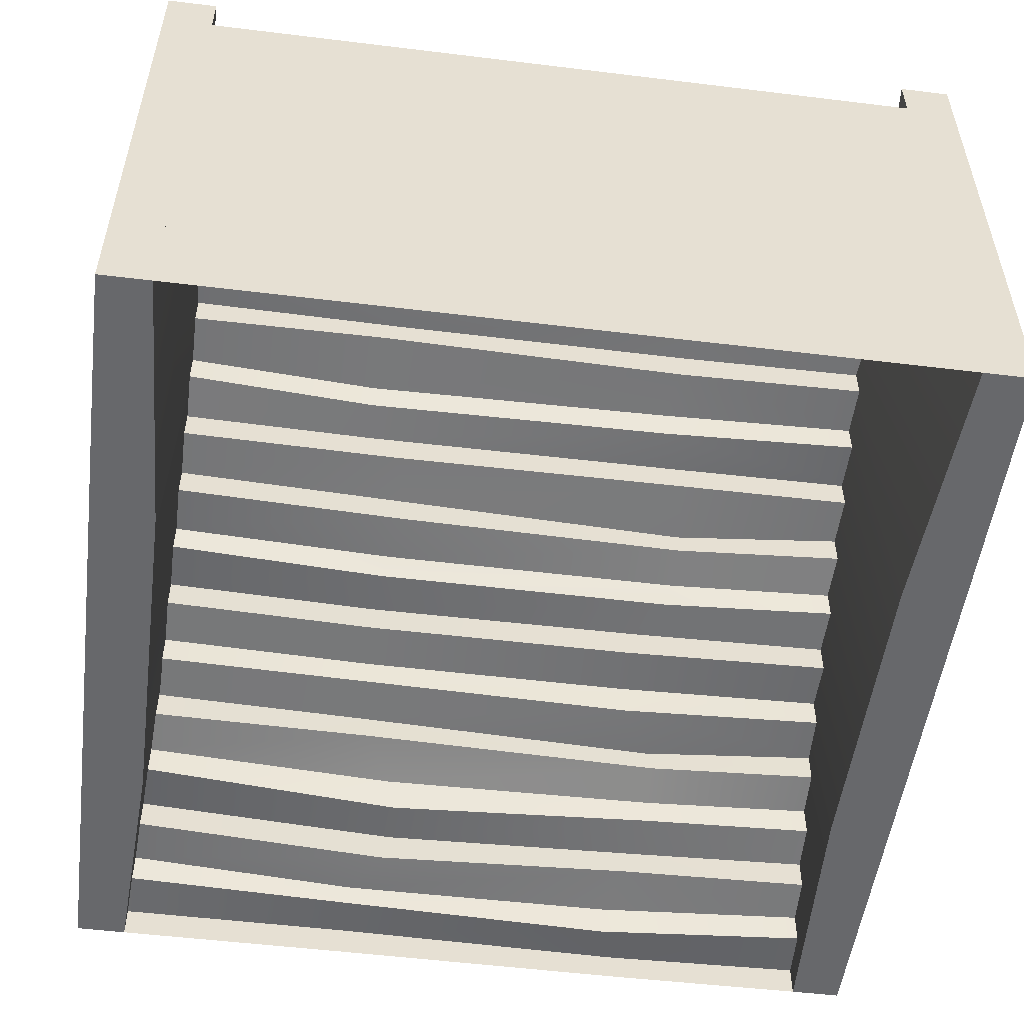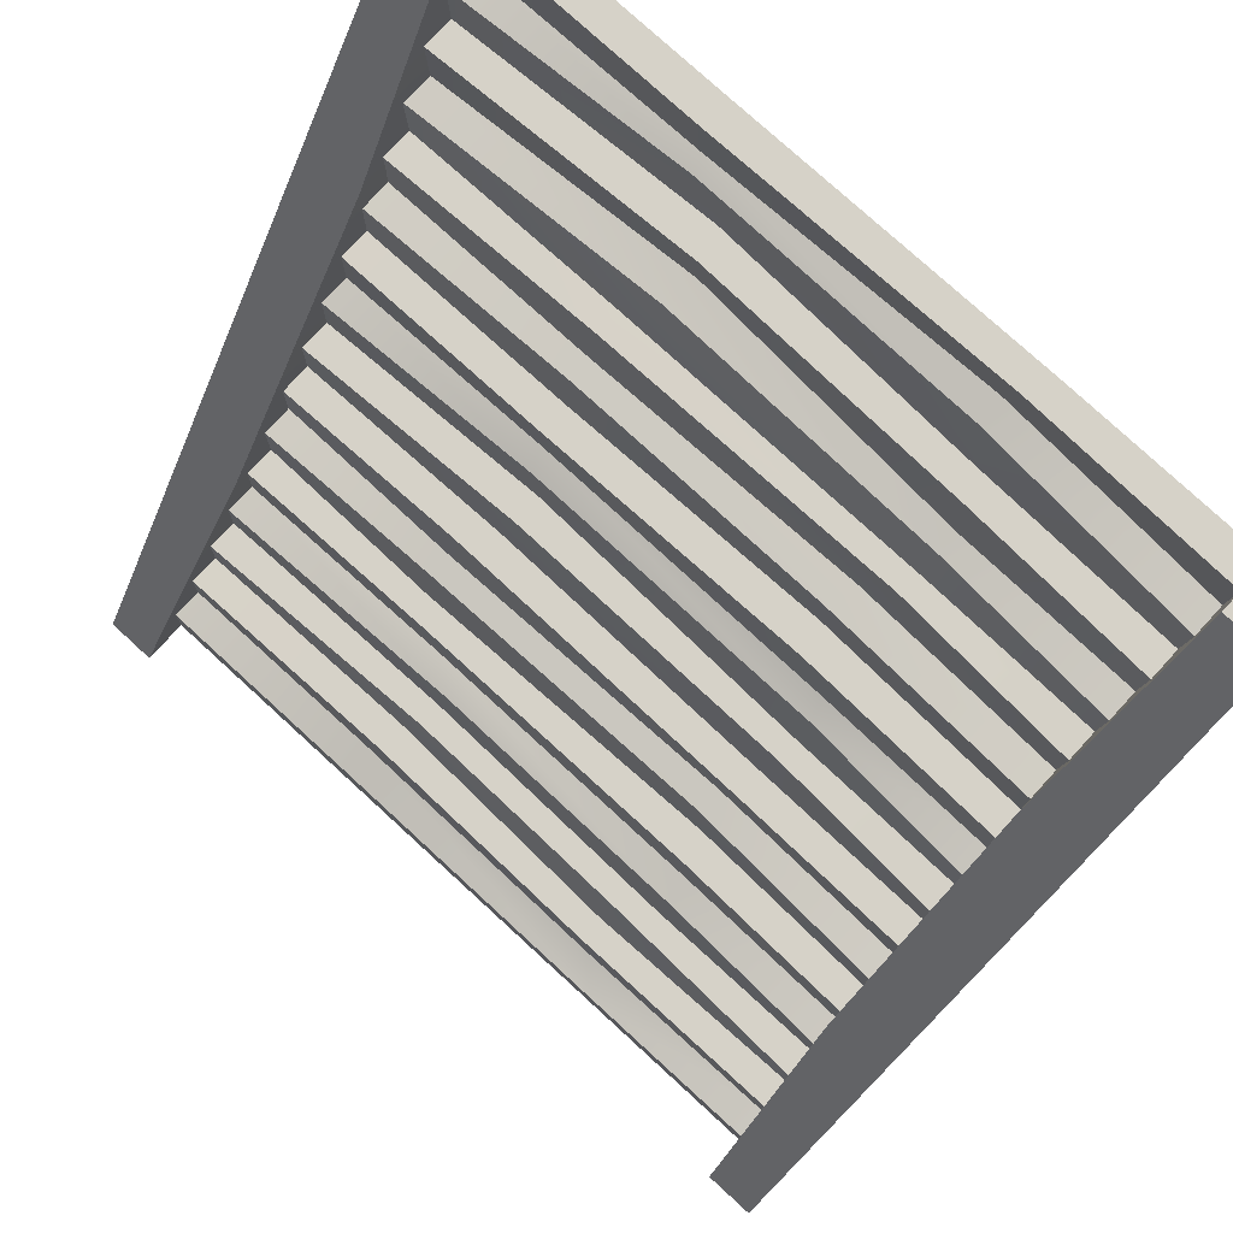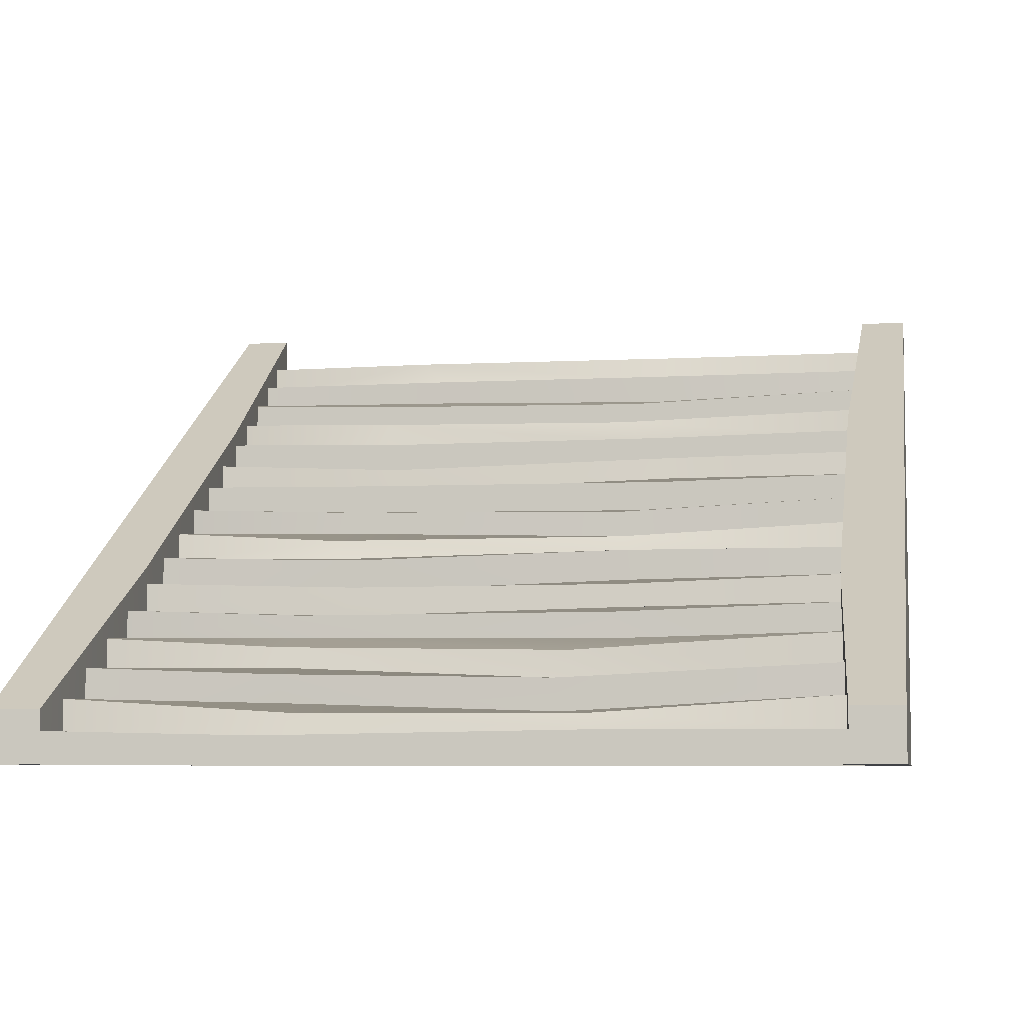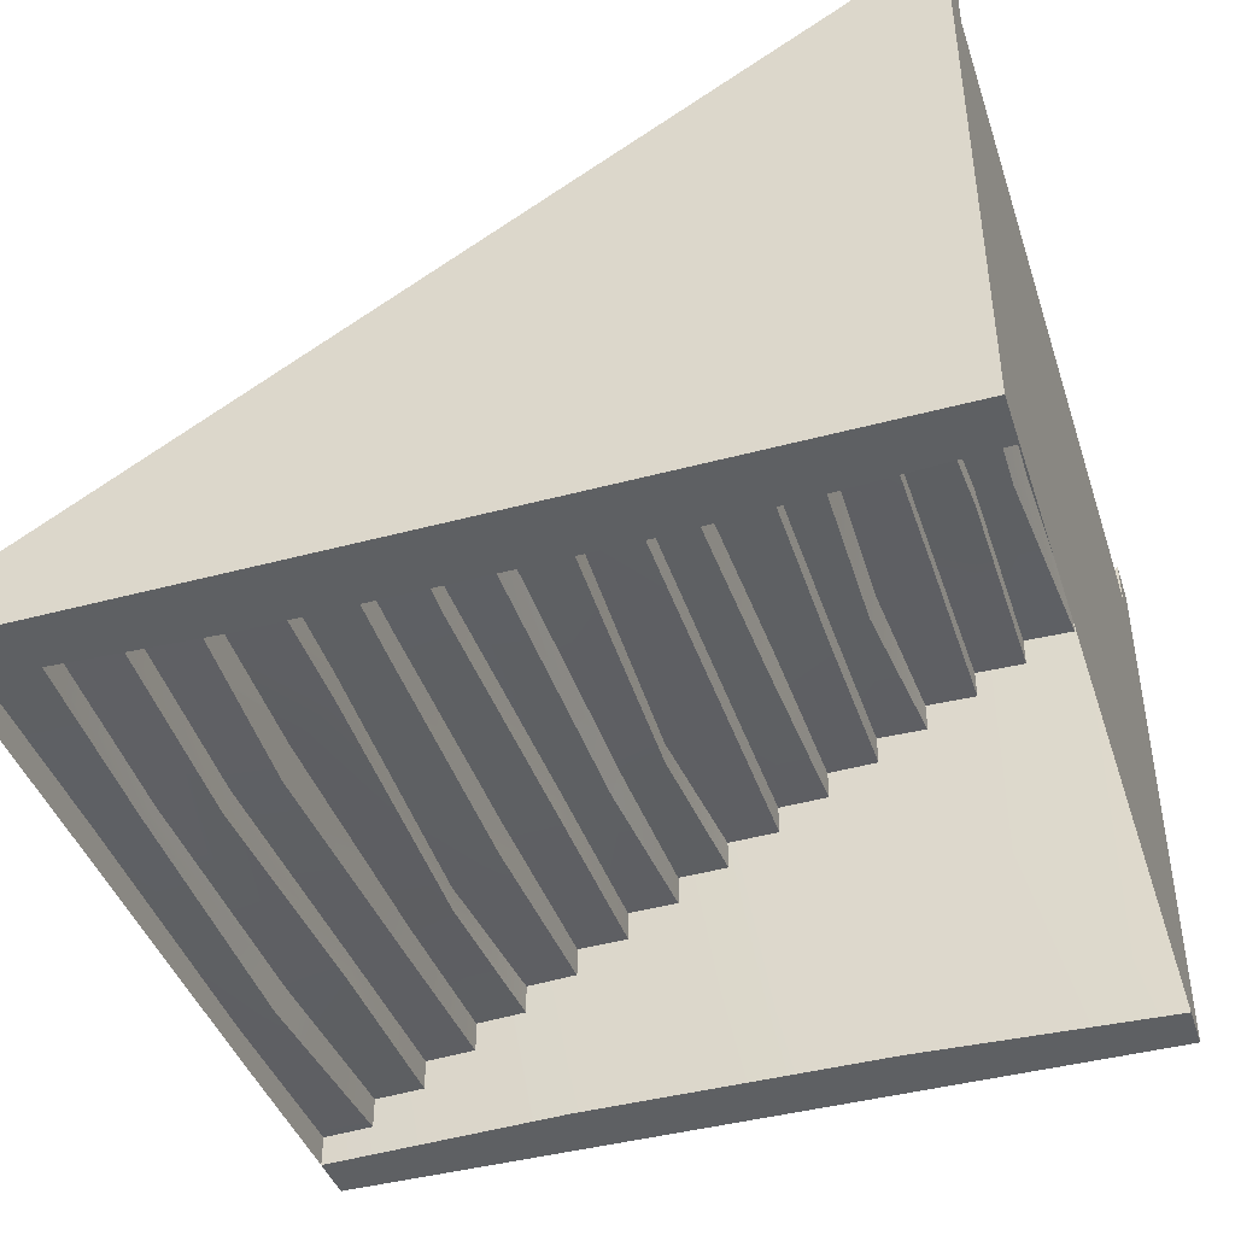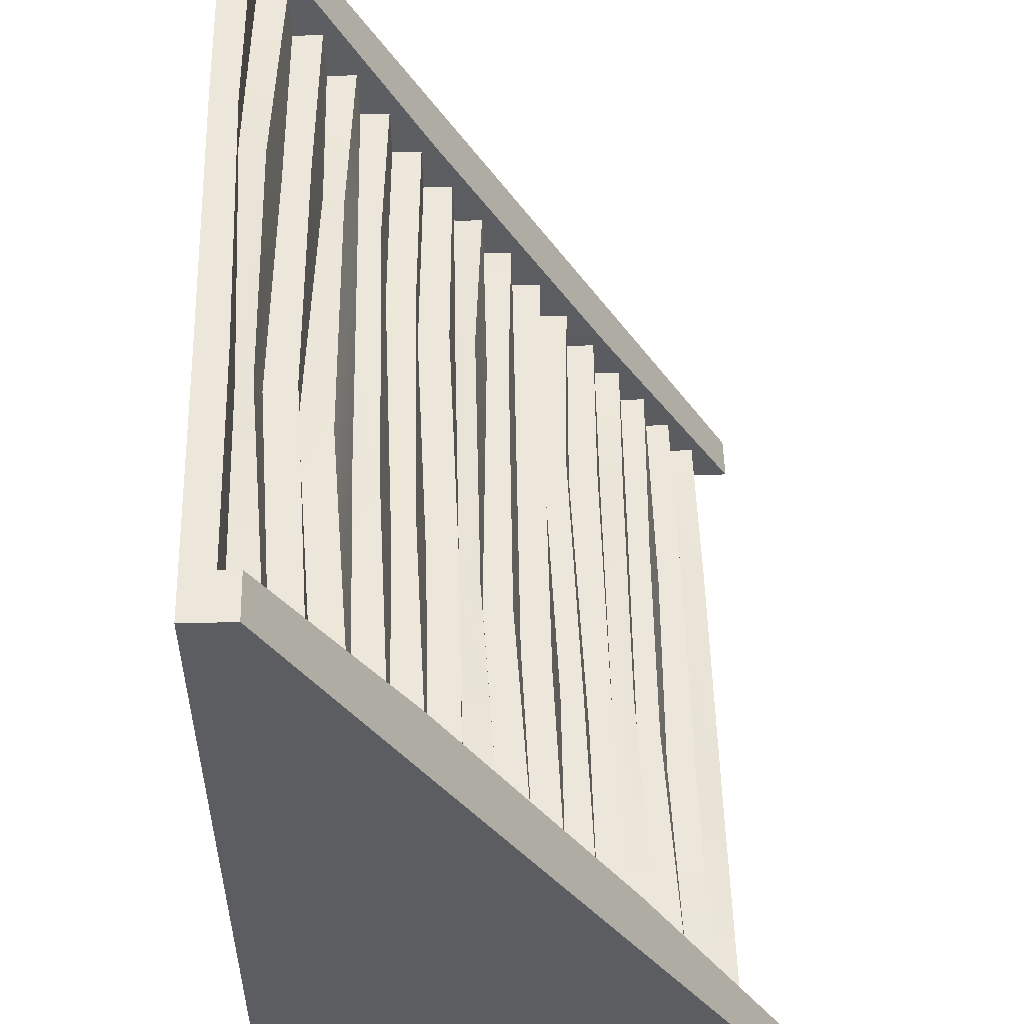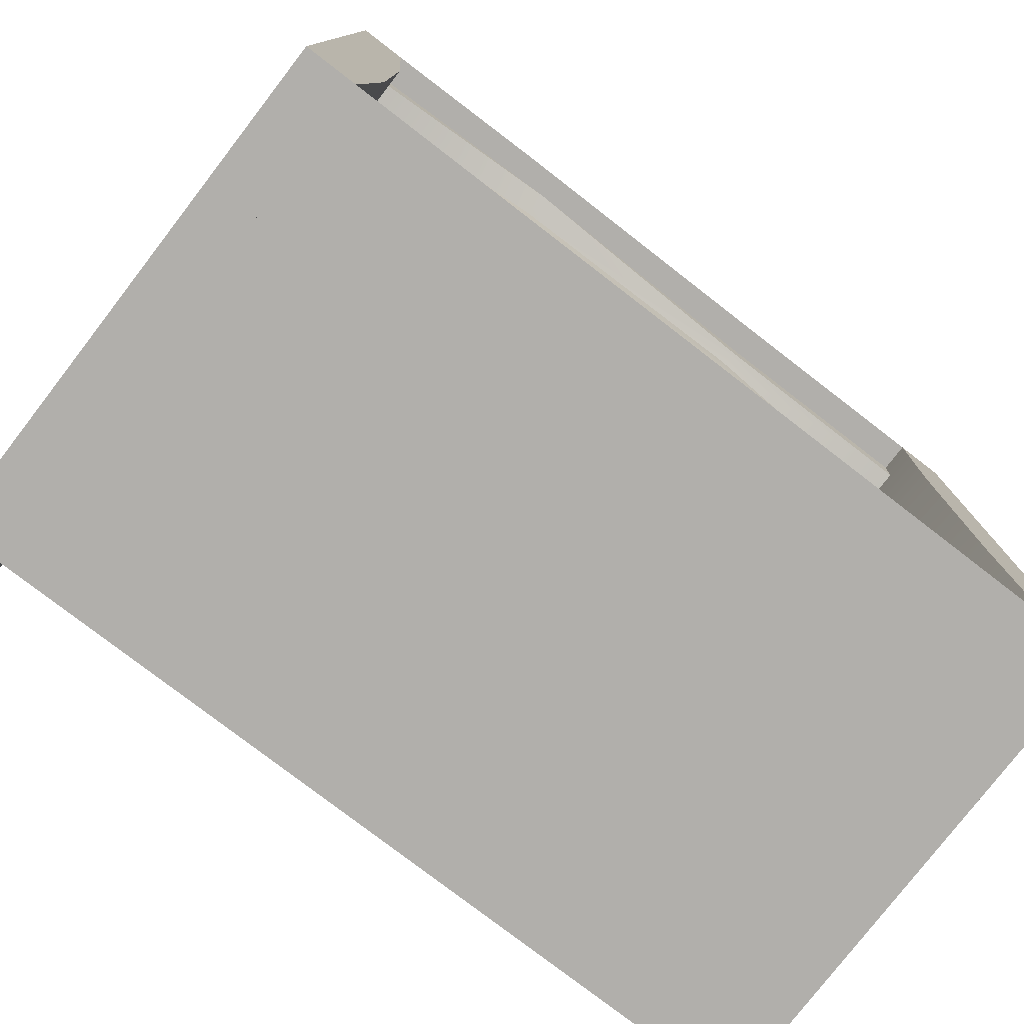
<metadata>
{"format":"obj","ext":"obj","renderer":"f3d","projection":"perspective","resolution":1024,"background":"white","views":[{"elev":-52.5,"azim":172.5,"up":"+Y"},{"elev":77.9,"azim":-137.5,"up":"+Z"},{"elev":-6.3,"azim":9.9,"up":"+Y"},{"elev":-42.4,"azim":107.9,"up":"+Y"},{"elev":52.7,"azim":88.5,"up":"+Z"},{"elev":-78.2,"azim":-37.6,"up":"+Z"}]}
</metadata>
<code>
v 0.2997 0 5
v 4.723 0 5
v 0.2997 3 0
v 4.723 3 0
v 0.2997 1.5 2.5
v 4.723 1.5 2.5
v 0.2997 0.75 3.75
v 4.723 0.75 3.75
v 0.2997 2.25 1.25
v 4.723 2.25 1.25
v 0.2997 0.375 4.375
v 4.723 0.375 4.375
v 0.2997 1.125 3.125
v 4.723 1.125 3.125
v 0.2997 1.875 1.875
v 4.723 1.875 1.875
v 0.2997 2.625 0.625
v 4.723 2.625 0.625
v 0.2997 0.1875 4.687
v 4.723 0.1875 4.687
v 0.2997 0.5625 4.062
v 4.723 0.5625 4.062
v 0.2997 0.9375 3.437
v 4.723 0.9375 3.437
v 0.2997 1.312 2.812
v 4.723 1.312 2.812
v 0.2997 1.688 2.187
v 4.723 1.688 2.187
v 0.2997 2.062 1.562
v 4.723 2.062 1.562
v 0.2997 2.438 0.9375
v 4.723 2.438 0.9375
v 0.2997 2.812 0.3125
v 4.723 2.812 0.3125
v 0.2997 2.996 0.3125
v 4.723 2.996 0.3125
v 0.2997 1.496 2.812
v 4.723 1.496 2.812
v 0.2997 0.7464 4.062
v 4.723 0.7464 4.062
v 0.2997 2.246 1.562
v 4.723 2.246 1.562
v 0.2997 0.3714 4.687
v 4.723 0.3714 4.687
v 0.2997 1.121 3.437
v 4.723 1.121 3.437
v 0.2997 1.871 2.187
v 4.723 1.871 2.187
v 0.2997 2.621 0.9375
v 4.723 2.621 0.9375
v 0.2997 0.1839 5
v 4.723 0.1839 5
v 0.2997 0.5589 4.375
v 4.723 0.5589 4.375
v 0.2997 0.9339 3.75
v 4.723 0.9339 3.75
v 0.2997 1.309 3.125
v 4.723 1.309 3.125
v 0.2997 1.684 2.5
v 4.723 1.684 2.5
v 0.2997 2.059 1.875
v 4.723 2.059 1.875
v 0.2997 2.434 1.25
v 4.723 2.434 1.25
v 0.2997 2.809 0.625
v 4.723 2.809 0.625
v 0.2997 0 0
v 4.723 0 0
v 5.023 0 5
v 4.723 0.3049 5
v 5.023 0.3049 5
v 4.723 3.268 0
v 5.023 3.268 0
v 5.023 0 0
v 0 0 5
v 0 0.3049 5
v 0.2997 0.3049 5
v 0 3.268 0
v 0.2997 3.268 0
v 0 0 0
v 1.412 0 -1e-06
v 1.412 3 -1e-06
v 1.474 3.001 0.3385
v 1.637 2.829 0.4075
v 1.702 2.813 0.625
v 1.702 2.655 0.625
v 1.637 2.584 0.9375
v 1.474 2.442 0.9375
v 1.412 2.403 1.295
v 1.421 2.247 1.342
v 1.479 2.22 1.562
v 1.543 2.03 1.562
v 1.603 2.002 1.875
v 1.592 1.852 1.91
v 1.492 1.856 2.187
v 1.432 1.68 2.187
v 1.412 1.638 2.573
v 1.412 1.5 2.573
v 1.412 1.43 2.812
v 1.453 1.306 2.876
v 1.636 1.273 3.125
v 1.685 1.082 3.125
v 1.685 1.078 3.437
v 1.636 0.902 3.465
v 1.453 0.8851 3.81
v 1.412 0.75 3.81
v 1.412 0.6842 4.062
v 1.412 0.5625 4.107
v 1.444 0.5141 4.375
v 1.527 0.3476 4.375
v 1.623 0.2864 4.687
v 1.623 0.1373 4.737
v 1.527 0.1565 5
v 1.444 -0.007504 5
v 3.33 0 -1e-06
v 3.33 3 -1e-06
v 3.33 2.996 0.3125
v 3.33 2.812 0.3814
v 3.257 2.796 0.697
v 3.252 2.612 0.697
v 3.13 2.563 0.9375
v 3.13 2.415 0.9375
v 3.064 2.387 1.25
v 3.257 2.237 1.298
v 3.37 2.224 1.562
v 3.477 2.077 1.562
v 3.48 2.035 1.929
v 3.48 1.894 1.964
v 3.46 1.844 2.187
v 3.297 1.661 2.187
v 3.22 1.618 2.5
v 3.22 1.438 2.5
v 3.27 1.429 2.812
v 3.314 1.303 2.876
v 3.33 1.309 3.166
v 3.33 1.125 3.166
v 3.33 1.079 3.437
v 3.33 0.9375 3.465
v 3.33 0.8915 3.75
v 3.292 0.7353 3.75
v 3.119 0.6541 4.062
v 3.073 0.4644 4.107
v 3.073 0.4824 4.398
v 3.119 0.2943 4.398
v 3.292 0.2776 4.687
v 3.33 0.1875 4.737
v 3.33 0.1839 5
v 3.33 0 5
v 0 1.213 3.468
v 0.3729 1.213 3.468
v 0.3729 0 3.468
v 0 0 3.468
v 0.3729 2.338 1.568
v 0 2.338 1.568
v -1e-06 0 1.568
v 0.3729 0 1.568
v 4.65 0 3.628
v 4.65 1.118 3.628
v 5.023 1.118 3.628
v 5.023 0 3.628
v 5.023 0 1.58
v 5.023 2.332 1.58
v 4.65 2.332 1.58
v 4.65 0 1.58
f 116 117 36 4
f 132 133 38 6
f 140 141 40 8
f 124 125 42 10
f 144 145 44 12
f 136 137 46 14
f 128 129 48 16
f 120 121 50 18
f 146 147 52 20
f 142 143 54 22
f 138 139 56 24
f 134 135 58 26
f 130 131 60 28
f 126 127 62 30
f 122 123 64 32
f 118 119 66 34
f 117 118 34 36
f 133 134 26 38
f 141 142 22 40
f 125 126 30 42
f 145 146 20 44
f 137 138 24 46
f 129 130 28 48
f 121 122 32 50
f 147 148 2 52
f 143 144 12 54
f 139 140 8 56
f 135 136 14 58
f 131 132 6 60
f 127 128 16 62
f 123 124 10 64
f 119 120 18 66
f 115 116 4 68
f 2 69 71 70
f 72 73 74 68
f 163 164 157 158
f 158 159 162 163
f 159 160 161 162
f 164 161 160 157
f 75 1 77 76
f 78 79 67 80
f 154 155 152 149
f 149 150 153 154
f 150 151 156 153
f 155 156 151 152
f 3 82 81 67
f 35 83 82 3
f 33 84 83 35
f 65 85 84 33
f 17 86 85 65
f 49 87 86 17
f 31 88 87 49
f 63 89 88 31
f 9 90 89 63
f 41 91 90 9
f 29 92 91 41
f 61 93 92 29
f 15 94 93 61
f 47 95 94 15
f 27 96 95 47
f 59 97 96 27
f 5 98 97 59
f 37 99 98 5
f 25 100 99 37
f 57 101 100 25
f 13 102 101 57
f 45 103 102 13
f 23 104 103 45
f 55 105 104 23
f 7 106 105 55
f 39 107 106 7
f 21 108 107 39
f 53 109 108 21
f 11 110 109 53
f 43 111 110 11
f 19 112 111 43
f 51 113 112 19
f 1 114 113 51
f 81 82 116 115
f 82 83 117 116
f 83 84 118 117
f 84 85 119 118
f 85 86 120 119
f 86 87 121 120
f 87 88 122 121
f 88 89 123 122
f 89 90 124 123
f 90 91 125 124
f 91 92 126 125
f 92 93 127 126
f 93 94 128 127
f 94 95 129 128
f 95 96 130 129
f 96 97 131 130
f 97 98 132 131
f 98 99 133 132
f 99 100 134 133
f 100 101 135 134
f 101 102 136 135
f 102 103 137 136
f 103 104 138 137
f 104 105 139 138
f 105 106 140 139
f 106 107 141 140
f 107 108 142 141
f 108 109 143 142
f 109 110 144 143
f 110 111 145 144
f 111 112 146 145
f 112 113 147 146
f 113 114 148 147
f 76 77 150 149
f 1 151 150 77
f 152 151 1 75
f 149 152 75 76
f 154 153 79 78
f 78 80 155 154
f 80 67 156 155
f 153 156 67 79
f 158 157 2 70
f 70 71 159 158
f 69 160 159 71
f 157 160 69 2
f 162 161 74 73
f 163 162 73 72
f 72 68 164 163
f 68 74 161 164

</code>
